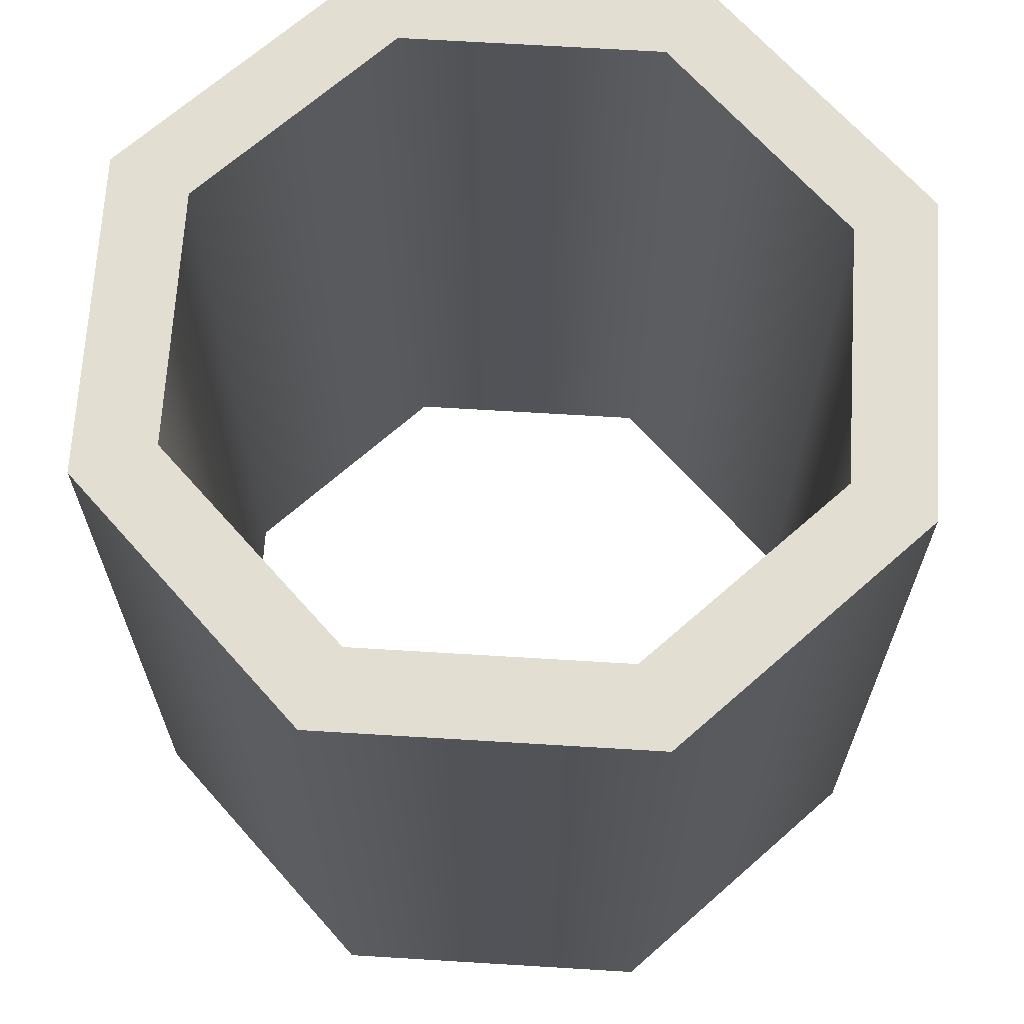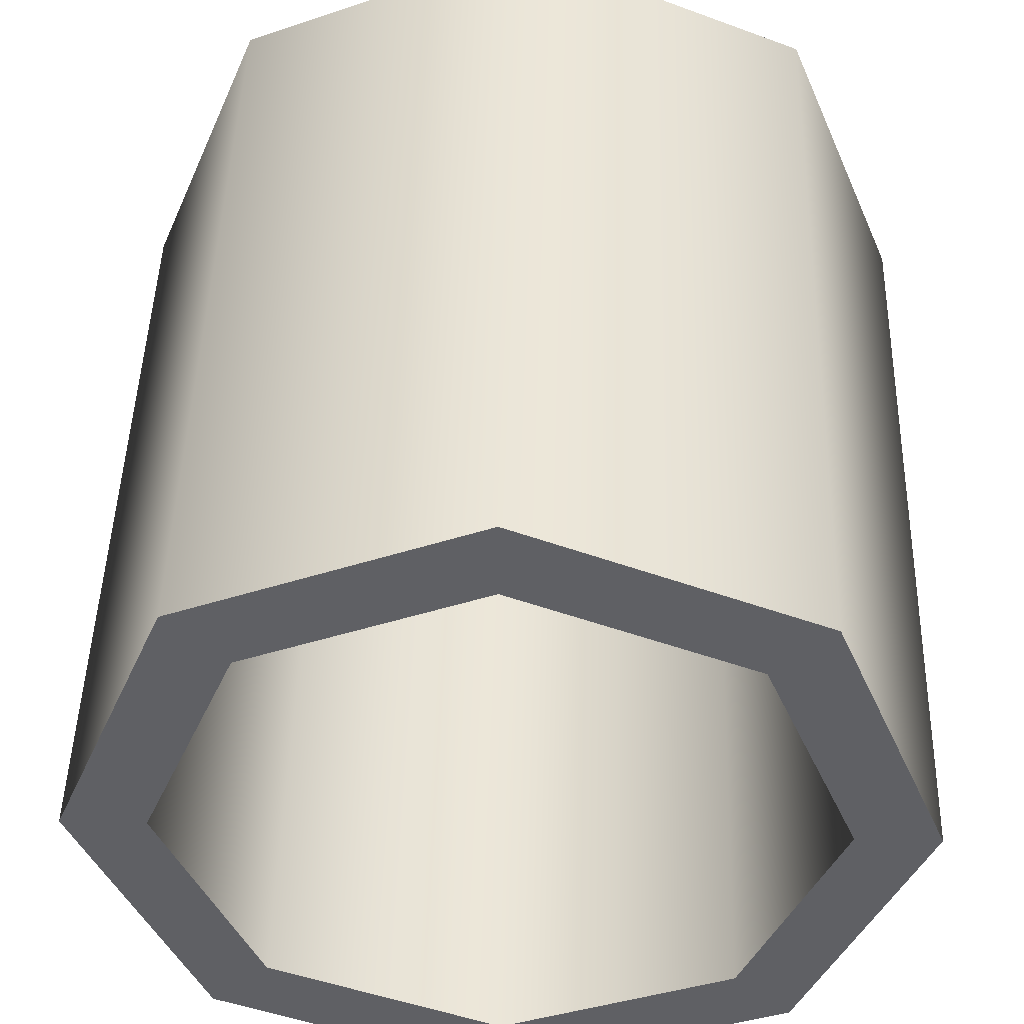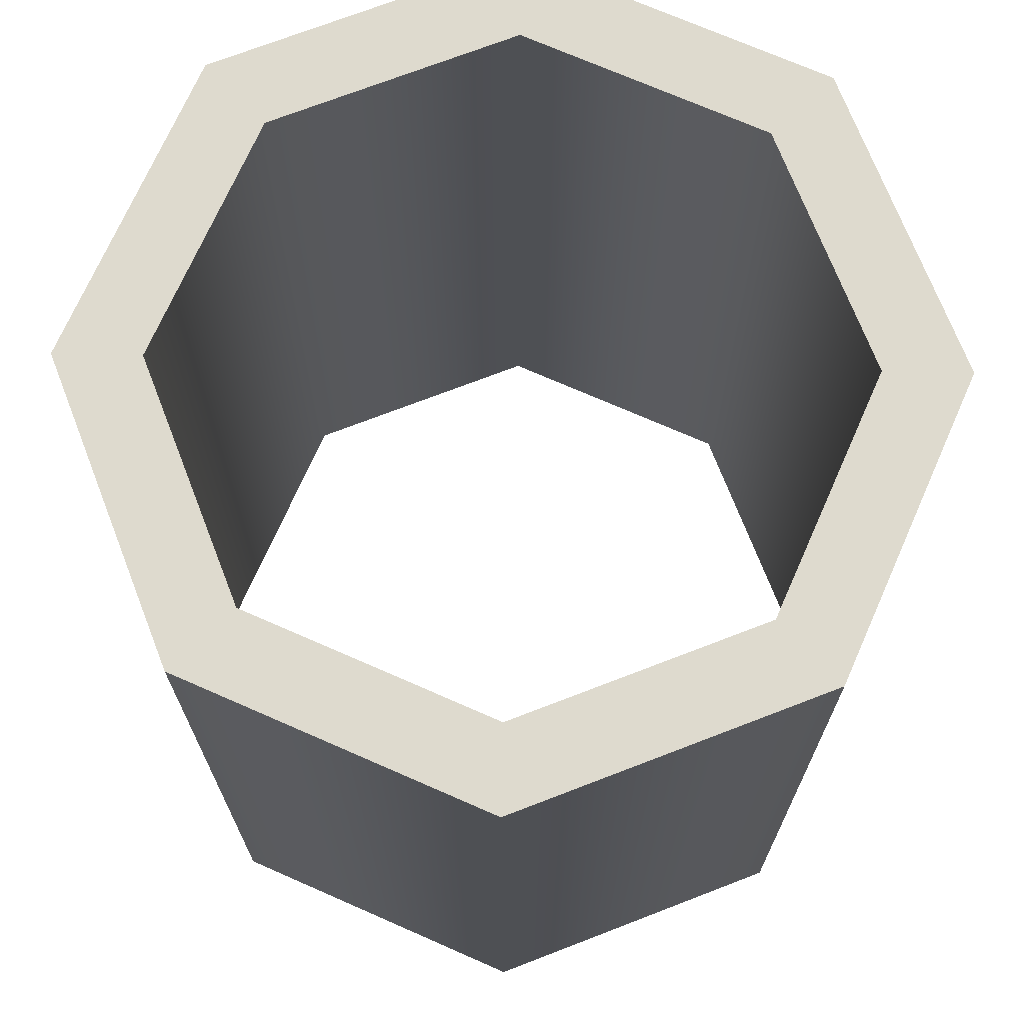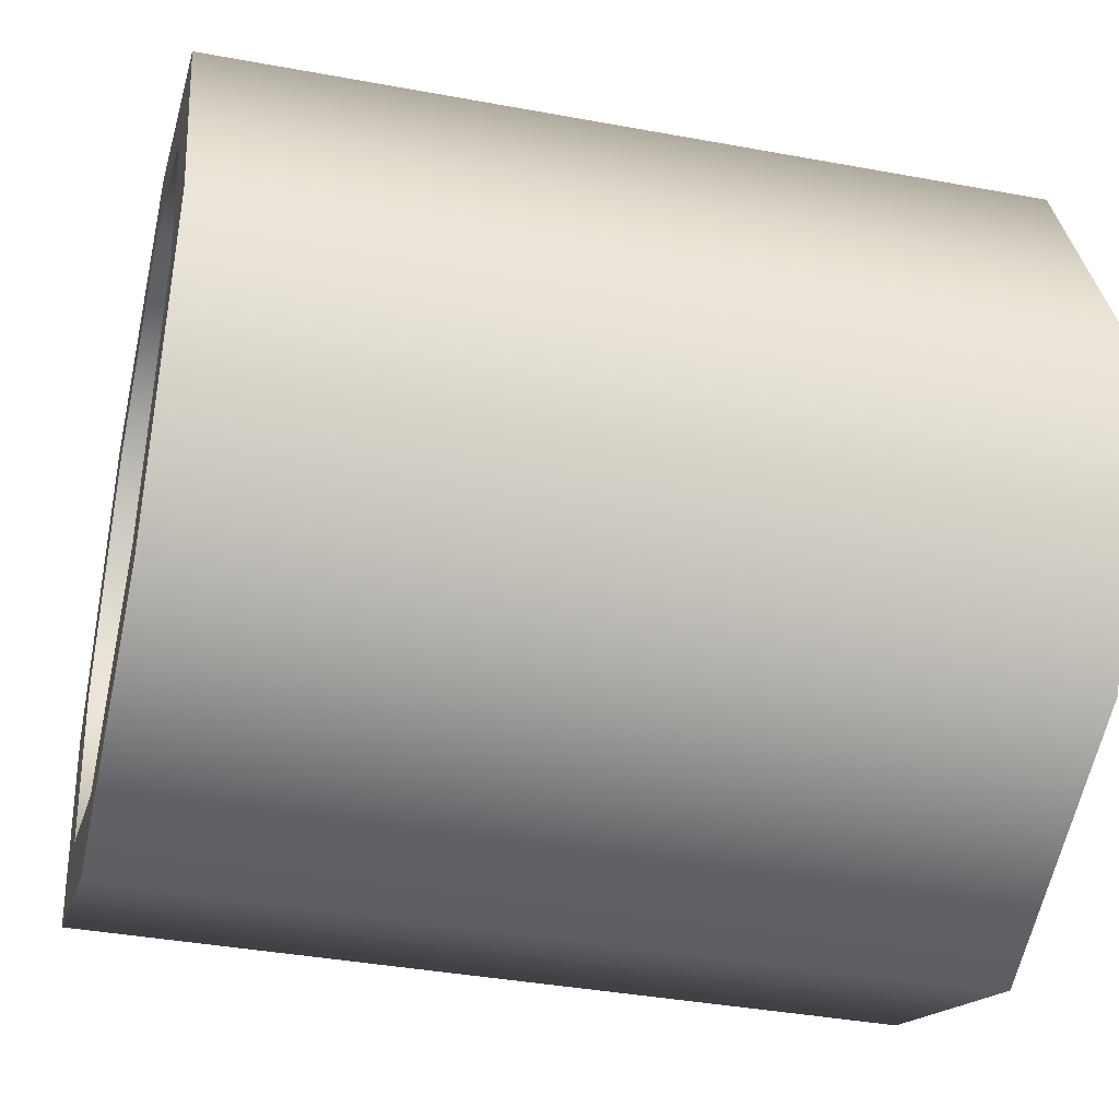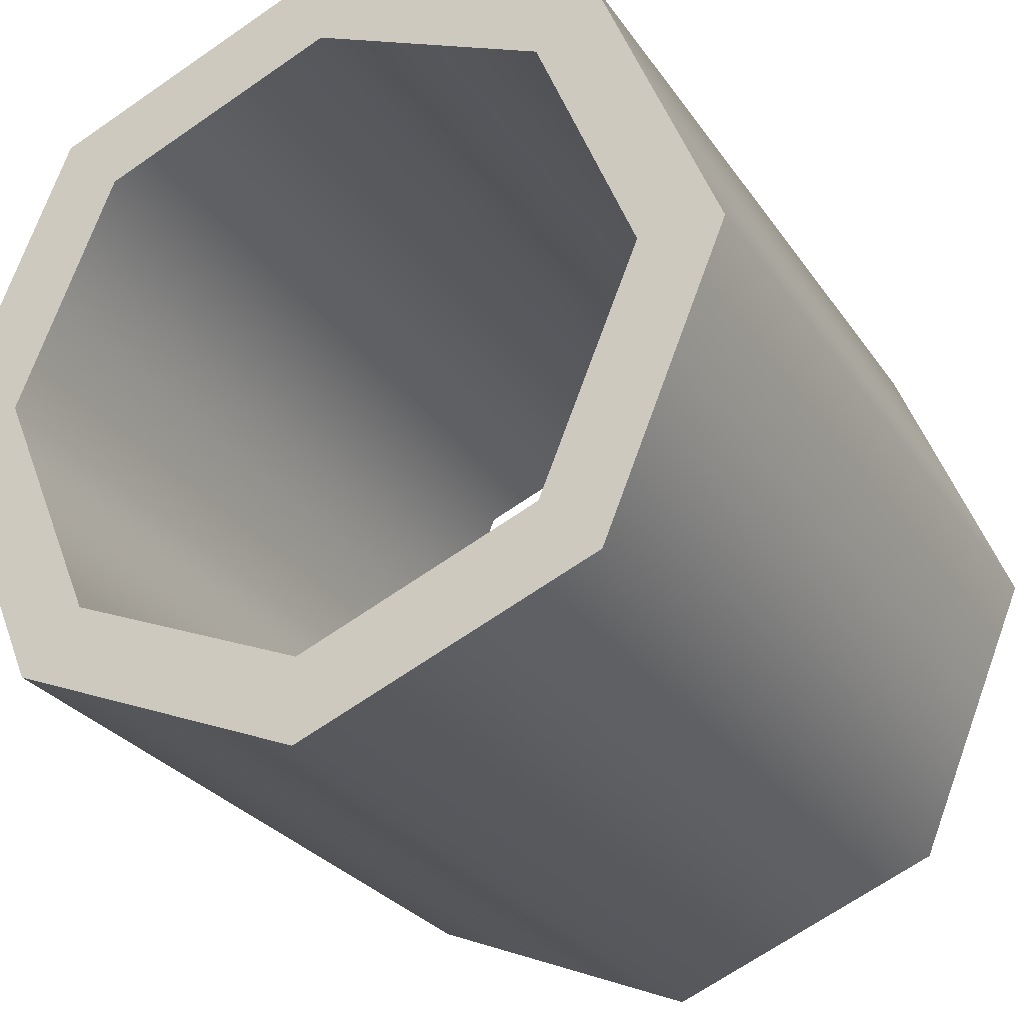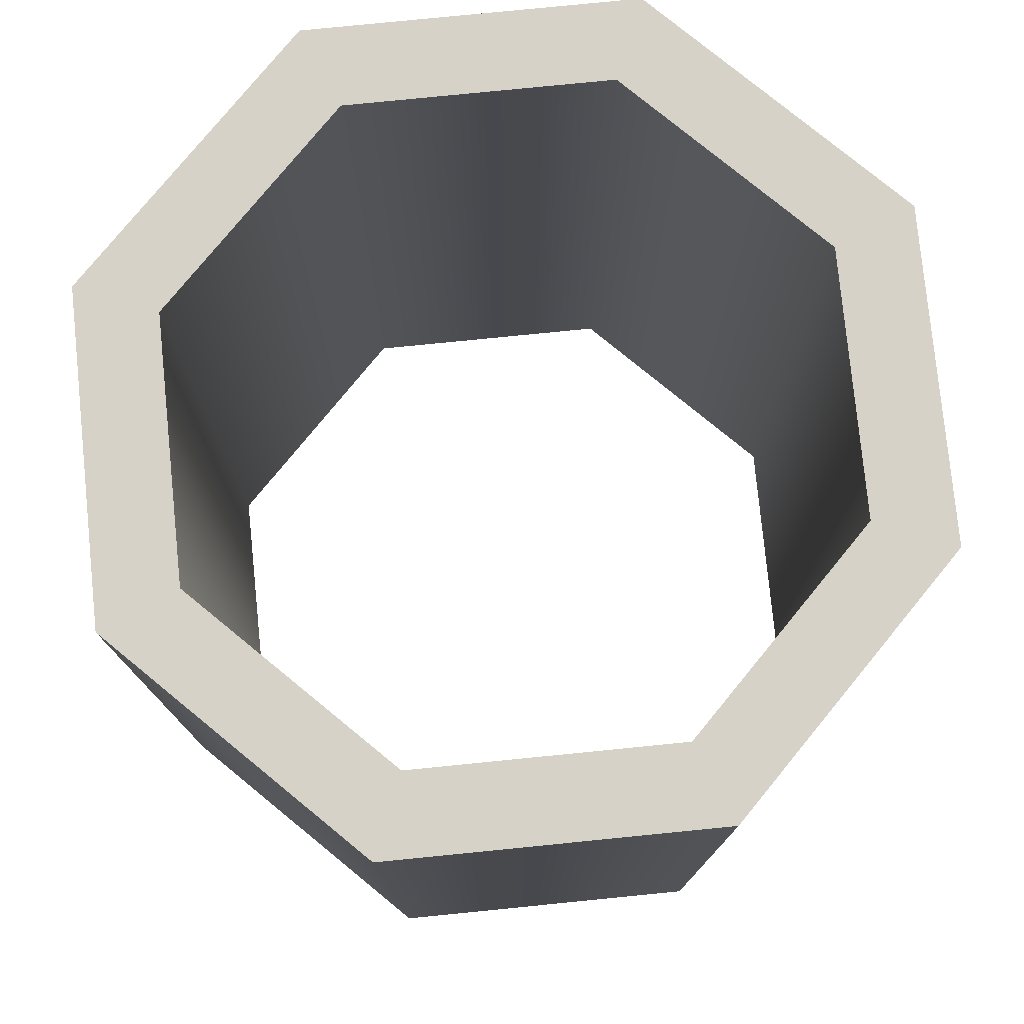
<metadata>
{"format":"obj","ext":"obj","renderer":"f3d","projection":"perspective","resolution":1024,"background":"white","views":[{"elev":67.4,"azim":26.0,"up":"+Y"},{"elev":46.2,"azim":-178.4,"up":"+Z"},{"elev":71.2,"azim":1.3,"up":"+Y"},{"elev":-37.9,"azim":-103.3,"up":"+Z"},{"elev":-27.3,"azim":-153.2,"up":"+Z"},{"elev":78.0,"azim":-163.2,"up":"+Y"}]}
</metadata>
<code>
o FSR-SIII-Barrel
g FSR-SIII-Barrel
v -0.03536 -0.05 0.03536
v -0.05 -0.05 0
v -0.03536 0.05 0.03536
v -0.05 0.05 0
v -0.04 -0.05 0
v -0.02828 -0.05 0.02828
v -0.04 0.05 0
v -0.02828 0.05 0.02828
v 2.186e-09 -0.05 0.05
v 2.186e-09 0.05 0.05
v 1.748e-09 -0.05 0.04
v 1.748e-09 0.05 0.04
v 0.03536 -0.05 0.03536
v 0.03536 0.05 0.03536
v 0.02828 -0.05 0.02828
v 0.02828 0.05 0.02828
v 0.05 -0.05 -4.371e-09
v 0.05 0.05 -4.371e-09
v 0.04 -0.05 -3.497e-09
v 0.04 0.05 -3.497e-09
v 0.03536 -0.05 -0.03536
v 0.03536 0.05 -0.03536
v 0.02828 -0.05 -0.02828
v 0.02828 0.05 -0.02828
v -5.962e-10 -0.05 -0.05
v -5.962e-10 0.05 -0.05
v -4.77e-10 -0.05 -0.04
v -4.77e-10 0.05 -0.04
v -0.03536 -0.05 -0.03536
v -0.03536 0.05 -0.03536
v -0.02828 -0.05 -0.02828
v -0.02828 0.05 -0.02828
f 3 4 2 1
f 7 8 6 5
f 10 3 1 9
f 8 12 11 6
f 14 10 9 13
f 12 16 15 11
f 18 14 13 17
f 16 20 19 15
f 22 18 17 21
f 20 24 23 19
f 26 22 21 25
f 24 28 27 23
f 30 26 25 29
f 28 32 31 27
f 4 30 29 2
f 32 7 5 31
f 5 6 1 2
f 8 7 4 3
f 6 11 9 1
f 12 8 3 10
f 11 15 13 9
f 16 12 10 14
f 15 19 17 13
f 20 16 14 18
f 19 23 21 17
f 24 20 18 22
f 23 27 25 21
f 28 24 22 26
f 27 31 29 25
f 32 28 26 30
f 31 5 2 29
f 7 32 30 4

</code>
